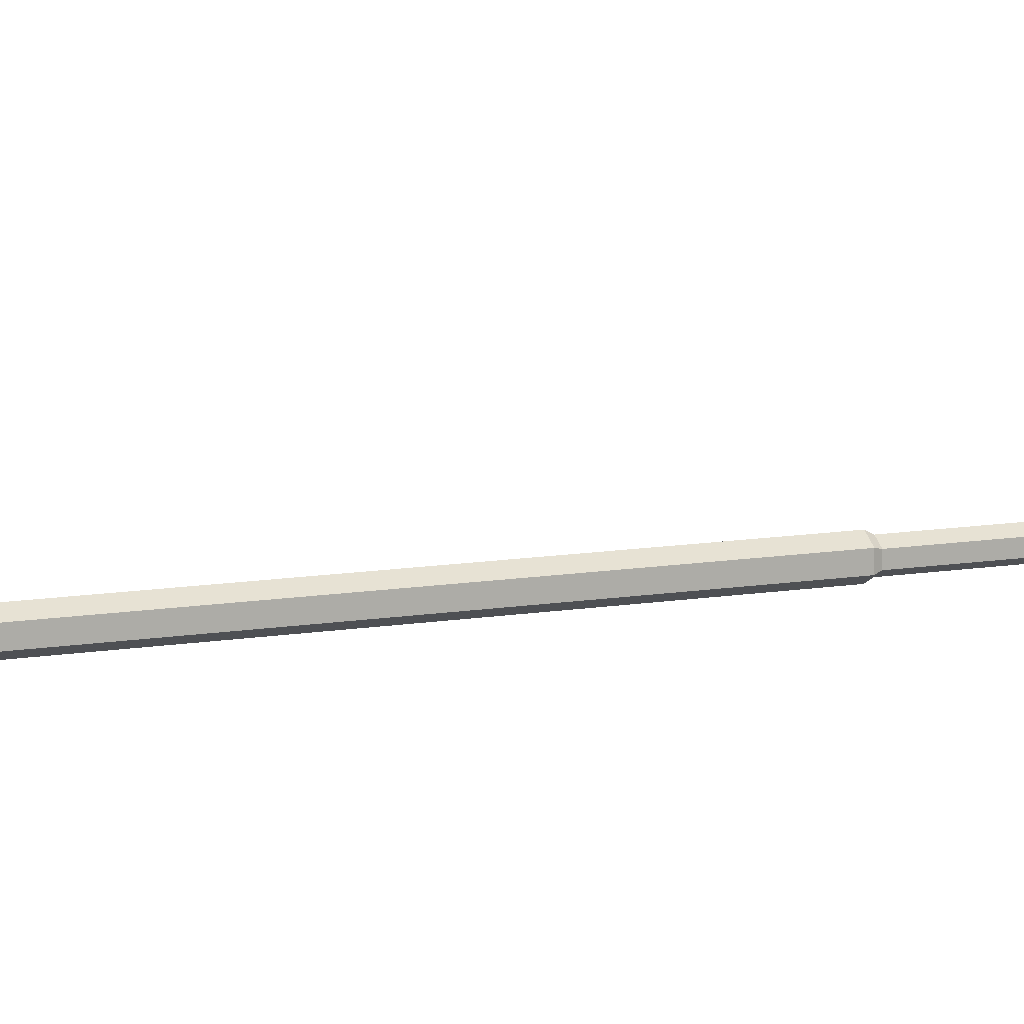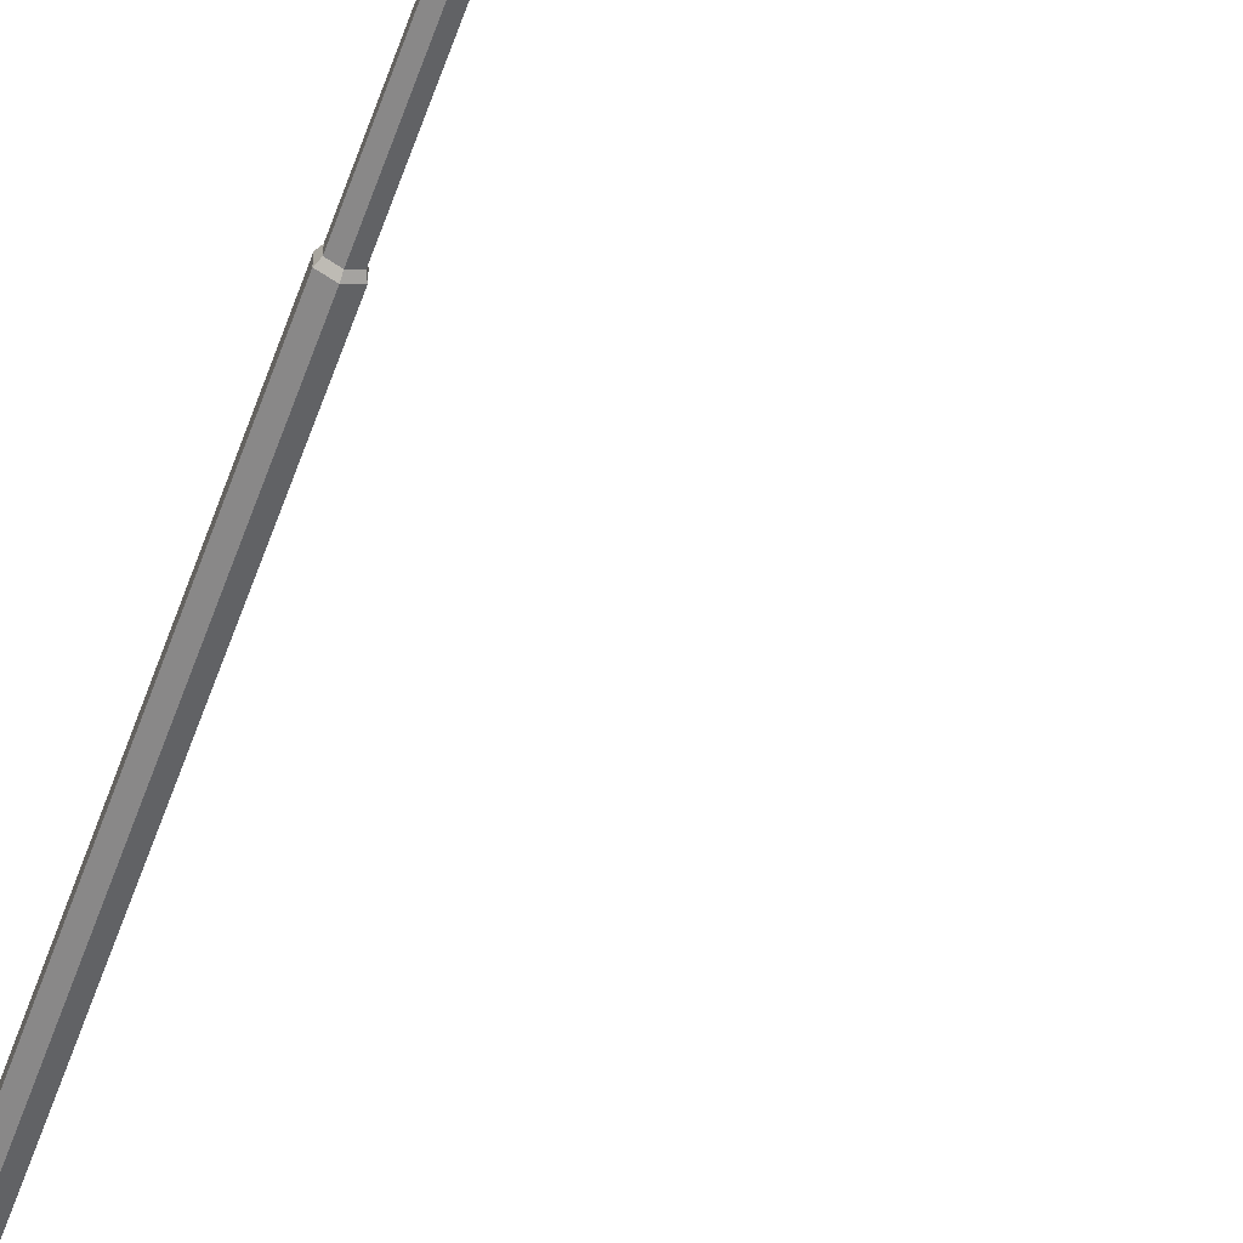
<metadata>
{"format":"obj","ext":"obj","renderer":"f3d","projection":"perspective","resolution":1024,"background":"white","views":[{"elev":11.7,"azim":68.3,"up":"+Z"},{"elev":-58.5,"azim":160.3,"up":"+Z"}]}
</metadata>
<code>
o StreetLight01b
v 1e-06 1e-05 -0.1313
v -0.1137 1e-05 -0.06563
v -0.1137 1e-05 0.06563
v 1e-06 1e-05 0.1313
v 0.1137 1e-05 0.06563
v 0.1137 1e-05 -0.06563
v 1e-06 1.496 -0.1313
v -0.1137 1.496 -0.06563
v -0.1137 1.496 0.06563
v 1e-06 1.496 0.1313
v 0.1137 1.496 0.06563
v 0.1137 1.496 -0.06563
v 1e-06 1.555 -0.0996
v -0.08625 1.555 -0.0498
v -0.08625 1.555 0.0498
v 1e-06 1.555 0.0996
v 0.08625 1.555 0.0498
v 0.08625 1.555 -0.0498
v 1e-06 5.944 -0.0996
v -0.08625 5.944 -0.0498
v -0.08625 5.944 0.0498
v 1e-06 5.944 0.0996
v 0.08625 5.944 0.0498
v 0.08625 5.944 -0.0498
v 1e-06 5.985 -0.07828
v -0.06779 5.985 -0.03914
v -0.06779 5.985 0.03914
v 1e-06 5.985 0.07828
v 0.06779 5.985 0.03914
v 0.06779 5.985 -0.03914
v 1e-06 9.778 -0.07828
v -0.06779 9.778 -0.03914
v -0.06779 9.778 0.03914
v 1e-06 9.778 0.07828
v 0.06779 9.778 0.03914
v 0.06779 9.778 -0.03914
v -0.0726 9.947 -0.07828
v -0.1205 9.9 -0.03914
v -0.1205 9.9 0.03914
v -0.0726 9.947 0.07828
v -0.02467 9.995 0.03914
v -0.02467 9.995 -0.03914
v -0.2444 10.01 -0.07828
v -0.2444 9.941 -0.03914
v -0.2444 9.941 0.03914
v -0.2444 10.01 0.07828
v -0.2444 10.08 0.03914
v -0.2444 10.08 -0.03914
v -1.435 10.01 -0.07828
v -1.435 9.941 -0.03914
v -1.435 9.941 0.03914
v -1.435 10.01 0.07828
v -1.435 10.08 0.03914
v -1.435 10.08 -0.03914
v -1.544 10.01 -0.1455
v -1.544 9.941 -0.07275
v -1.544 9.941 0.07275
v -1.544 10.01 0.1455
v -1.544 10.13 0.07275
v -1.544 10.13 -0.07275
v -2.417 10.01 -0.1455
v -2.417 9.941 -0.07275
v -2.417 9.941 0.07275
v -2.417 10.01 0.1455
v -2.417 10.13 0.07275
v -2.417 10.13 -0.07275
v -2.516 10.01 -0.09785
v -2.516 9.976 -0.04892
v -2.516 9.976 0.04892
v -2.516 10.01 0.09785
v -2.516 10.1 0.04892
v -2.516 10.1 -0.04892
f 5 12 6
f 3 10 4
f 1 8 2
f 6 7 1
f 4 11 5
f 2 9 3
f 10 15 16
f 7 14 8
f 7 18 13
f 10 17 11
f 8 15 9
f 12 17 18
f 14 21 15
f 17 24 18
f 15 22 16
f 13 20 14
f 18 19 13
f 16 23 17
f 20 25 26
f 24 25 19
f 23 28 29
f 20 27 21
f 23 30 24
f 21 28 22
f 29 36 30
f 27 34 28
f 25 32 26
f 30 31 25
f 28 35 29
f 26 33 27
f 31 42 37
f 34 41 35
f 32 39 33
f 35 42 36
f 33 40 34
f 32 37 38
f 41 48 42
f 39 46 40
f 38 43 44
f 37 48 43
f 40 47 41
f 38 45 39
f 48 49 43
f 47 52 53
f 44 51 45
f 47 54 48
f 45 52 46
f 44 49 50
f 53 60 54
f 52 57 58
f 49 56 50
f 49 60 55
f 52 59 53
f 50 57 51
f 56 63 57
f 59 66 60
f 57 64 58
f 56 61 62
f 60 61 55
f 59 64 65
f 62 67 68
f 66 67 61
f 65 70 71
f 62 69 63
f 65 72 66
f 63 70 64
f 67 69 68
f 70 72 71
f 5 11 12
f 3 9 10
f 1 7 8
f 6 12 7
f 4 10 11
f 2 8 9
f 10 9 15
f 7 13 14
f 7 12 18
f 10 16 17
f 8 14 15
f 12 11 17
f 14 20 21
f 17 23 24
f 15 21 22
f 13 19 20
f 18 24 19
f 16 22 23
f 20 19 25
f 24 30 25
f 23 22 28
f 20 26 27
f 23 29 30
f 21 27 28
f 29 35 36
f 27 33 34
f 25 31 32
f 30 36 31
f 28 34 35
f 26 32 33
f 31 36 42
f 34 40 41
f 32 38 39
f 35 41 42
f 33 39 40
f 32 31 37
f 41 47 48
f 39 45 46
f 38 37 43
f 37 42 48
f 40 46 47
f 38 44 45
f 48 54 49
f 47 46 52
f 44 50 51
f 47 53 54
f 45 51 52
f 44 43 49
f 53 59 60
f 52 51 57
f 49 55 56
f 49 54 60
f 52 58 59
f 50 56 57
f 56 62 63
f 59 65 66
f 57 63 64
f 56 55 61
f 60 66 61
f 59 58 64
f 62 61 67
f 66 72 67
f 65 64 70
f 62 68 69
f 65 71 72
f 63 69 70
f 67 70 69
f 70 67 72

</code>
